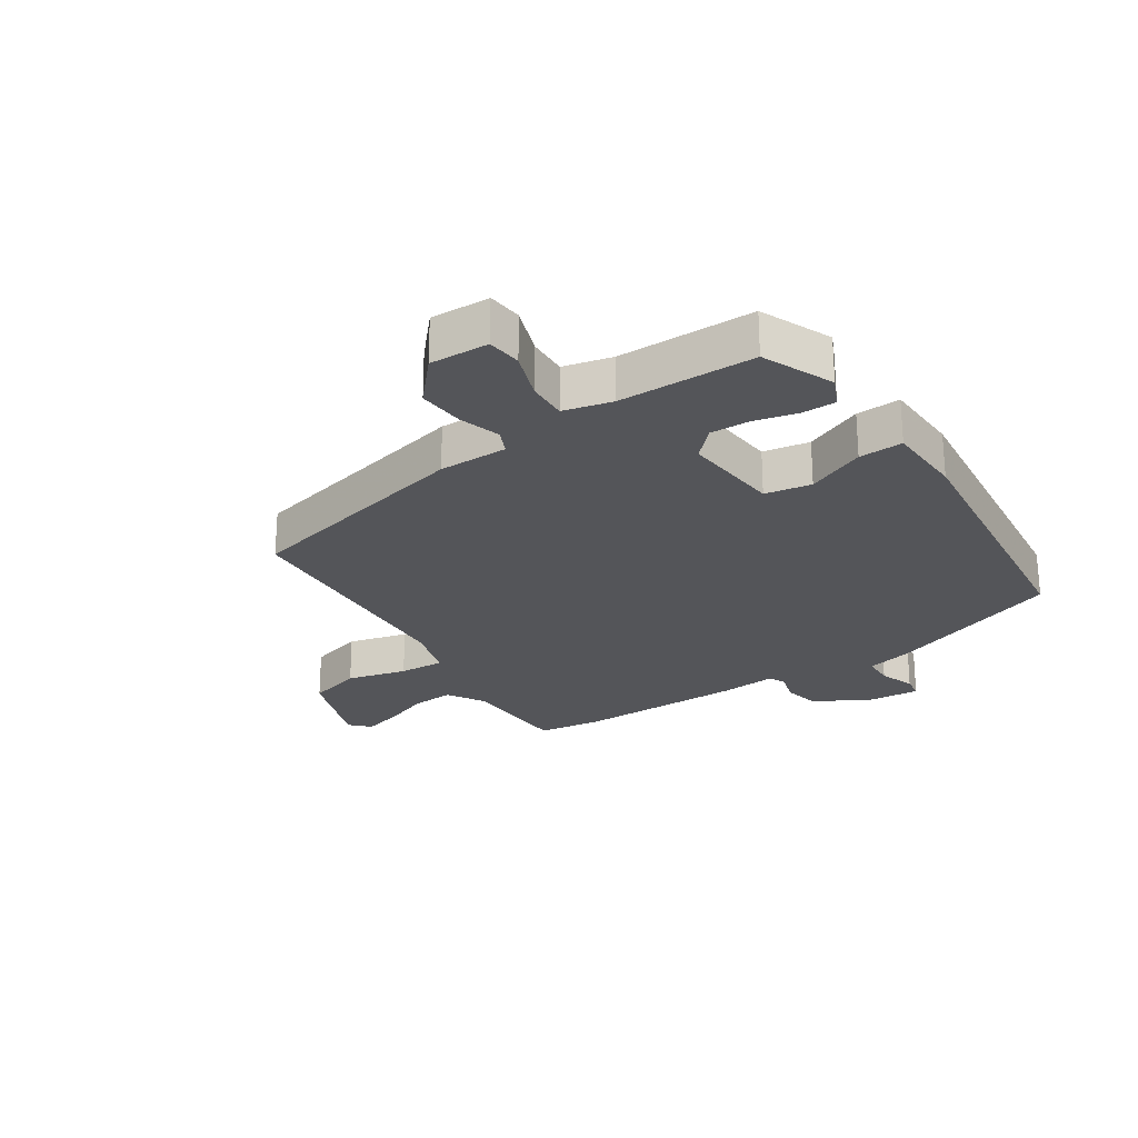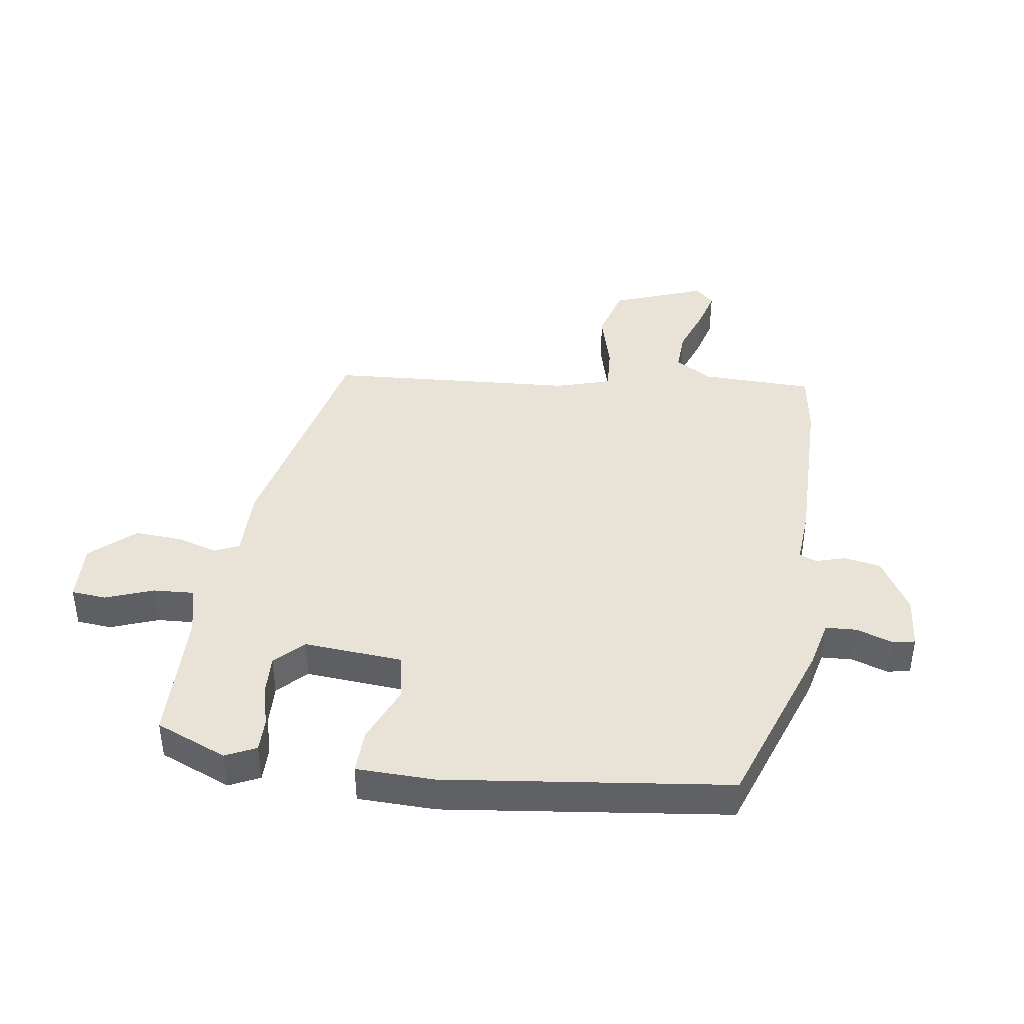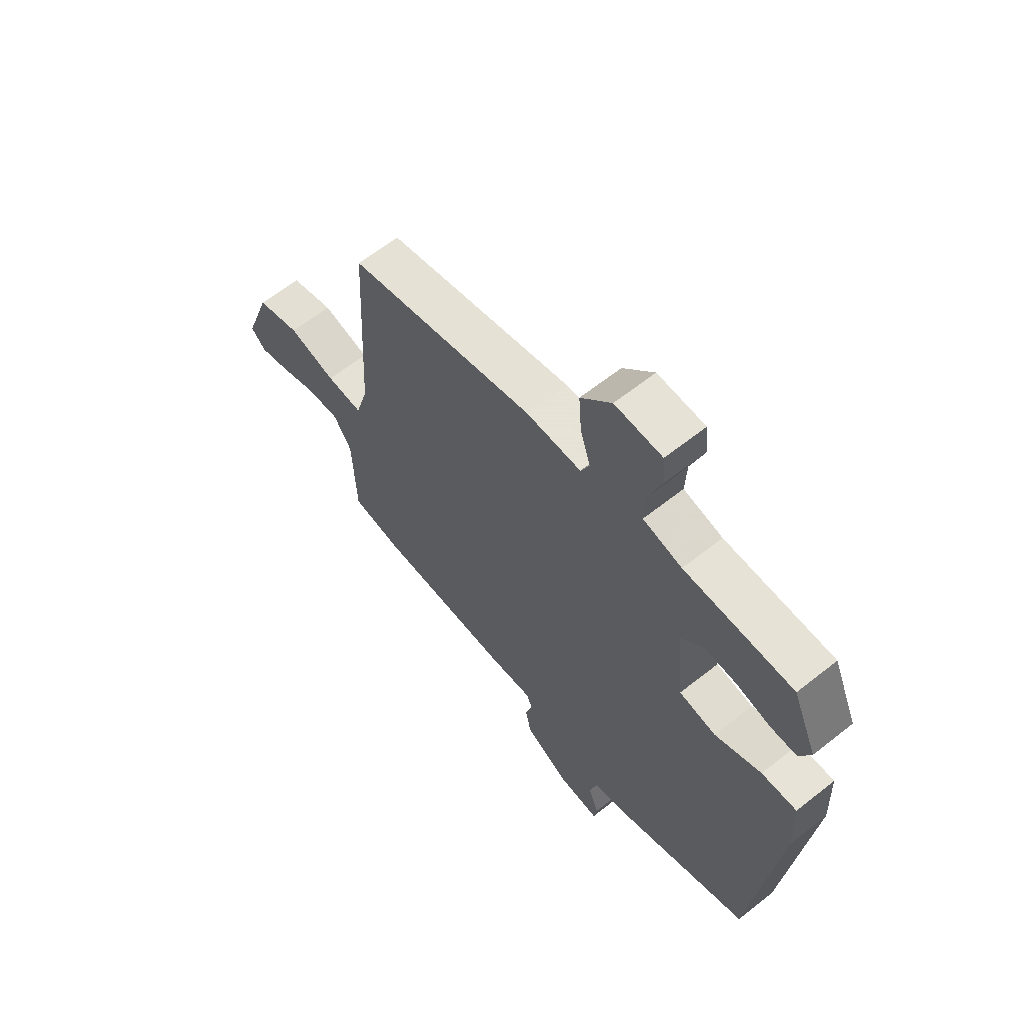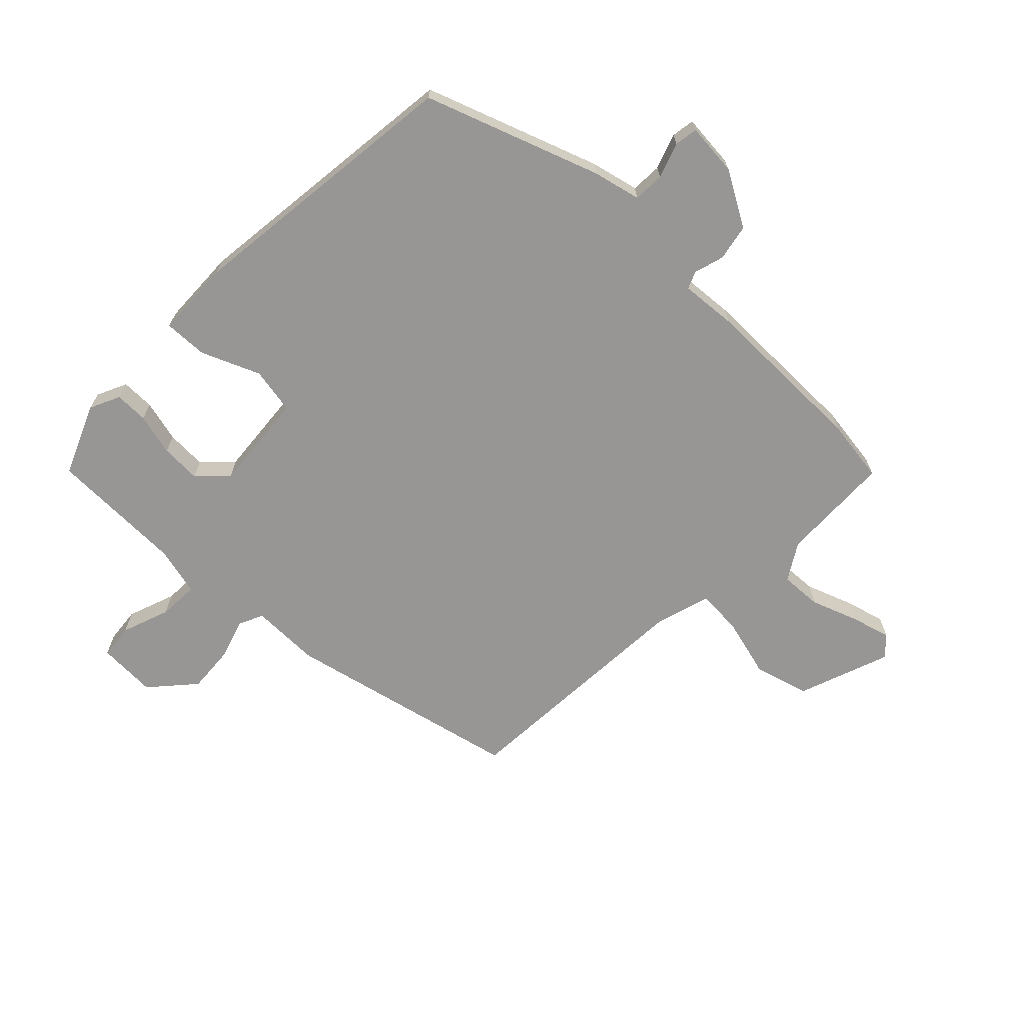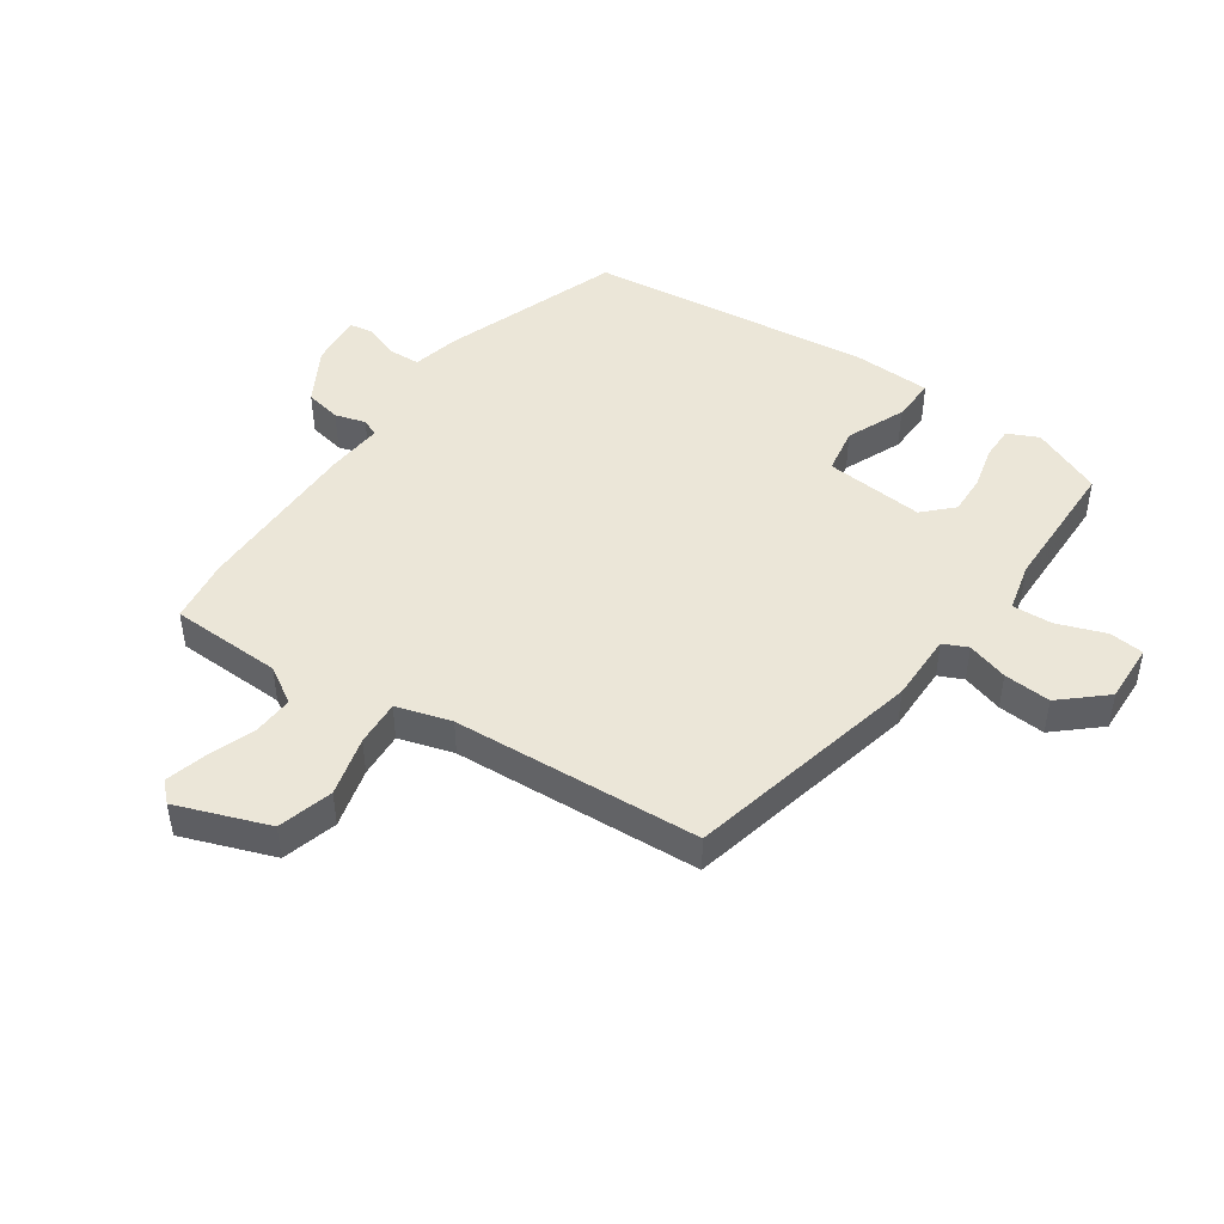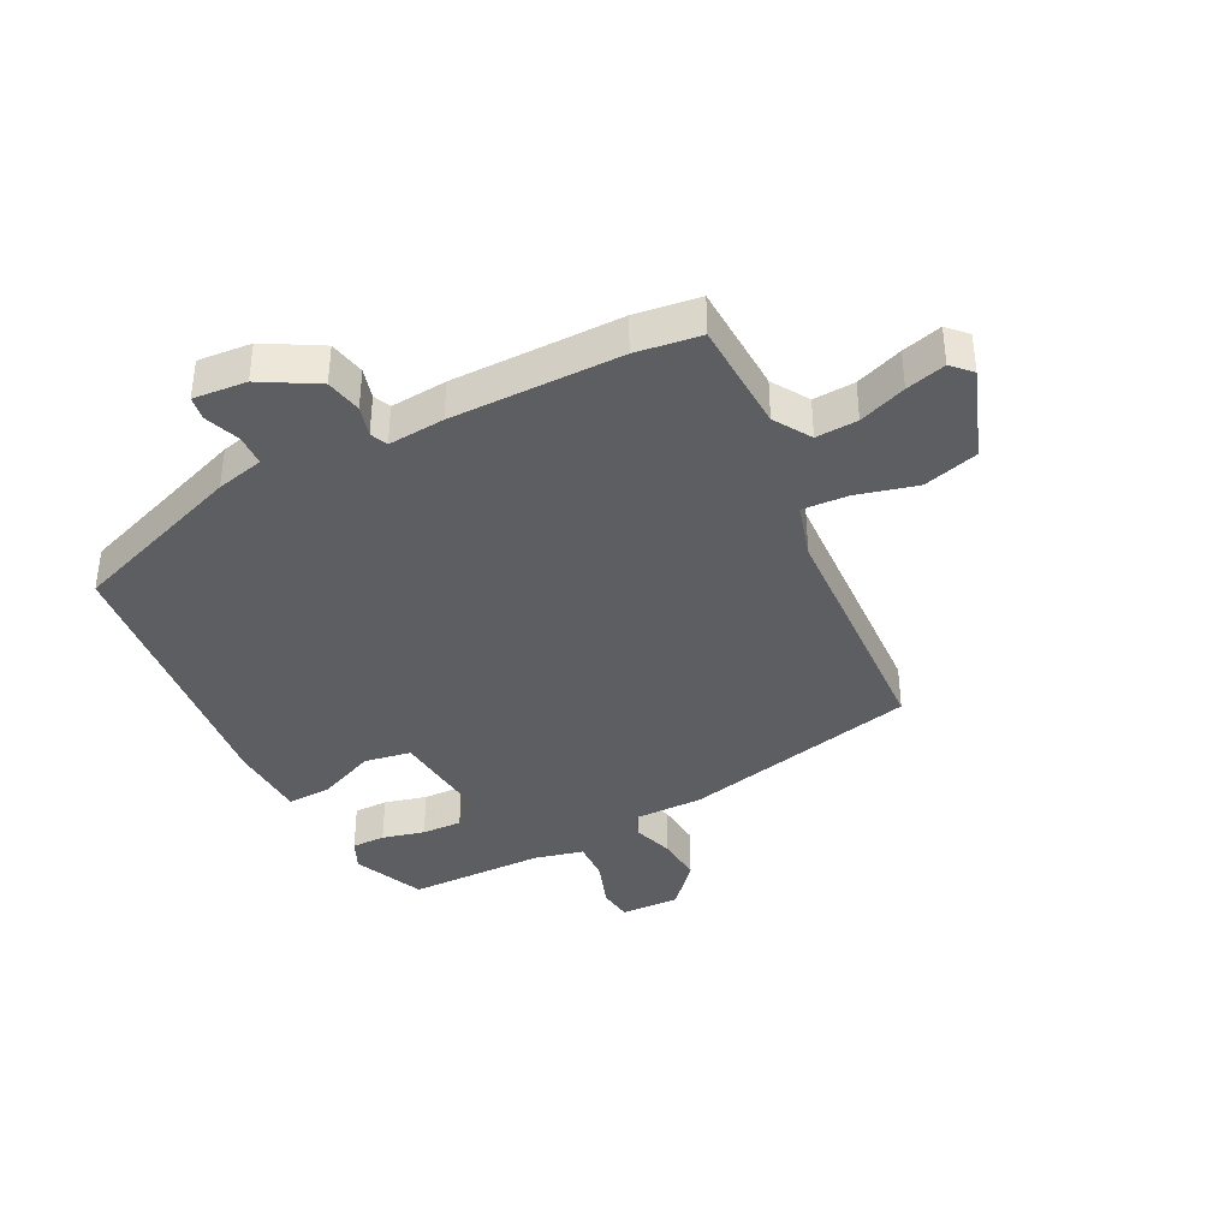
<metadata>
{"format":"obj","ext":"obj","renderer":"f3d","projection":"perspective","resolution":1024,"background":"white","views":[{"elev":-24.8,"azim":33.4,"up":"+Y"},{"elev":41.4,"azim":97.6,"up":"+Y"},{"elev":62.8,"azim":51.2,"up":"+Z"},{"elev":-68.0,"azim":135.4,"up":"+Y"},{"elev":46.5,"azim":-55.8,"up":"+Y"},{"elev":-38.2,"azim":-153.1,"up":"+Y"}]}
</metadata>
<code>
v -0.451 0.07 0.371
v -0.065 0.07 0.462
v 0.048 0.07 0.462
v 0.066 0.07 0.502
v 0.045 0.07 0.569
v 0.039 0.07 0.646
v 0.102 0.07 0.718
v 0.199 0.07 0.715
v 0.205 0.07 0.658
v 0.177 0.07 0.579
v 0.174 0.07 0.513
v 0.254 0.07 0.494
v 0.477 0.07 0.492
v 0.527 0.07 0.376
v 0.504 0.07 0.326
v 0.449 0.07 0.326
v 0.38 0.07 0.343
v 0.314 0.07 0.345
v 0.269 0.07 0.299
v 0.284 0.07 0.137
v 0.36 0.07 0.124
v 0.455 0.07 0.165
v 0.527 0.07 0.168
v 0.532 0.07 0.04
v 0.481 0.07 -0.425
v 0.195 0.07 -0.53
v 0.117 0.07 -0.549
v 0.115 0.07 -0.6
v 0.136 0.07 -0.658
v 0.13 0.07 -0.696
v 0.043 0.07 -0.689
v -0.047 0.07 -0.638
v -0.059 0.07 -0.579
v -0.045 0.07 -0.529
v -0.057 0.07 -0.501
v -0.149 0.07 -0.509
v -0.426 0.07 -0.51
v -0.531 0.07 -0.496
v -0.538 0.07 -0.313
v -0.575 0.07 -0.253
v -0.643 0.07 -0.257
v -0.72 0.07 -0.286
v -0.785 0.07 -0.304
v -0.815 0.07 -0.273
v -0.761 0.07 -0.122
v -0.671 0.07 -0.096
v -0.573 0.07 -0.121
v -0.498 0.07 -0.125
v -0.472 0.07 -0.035
v -0.451 0 0.371
v -0.065 0 0.462
v 0.048 0 0.462
v 0.066 0 0.502
v 0.045 0 0.569
v 0.039 0 0.646
v 0.102 0 0.718
v 0.199 0 0.715
v 0.205 0 0.658
v 0.177 0 0.579
v 0.174 0 0.513
v 0.254 0 0.494
v 0.477 0 0.492
v 0.527 0 0.376
v 0.504 0 0.326
v 0.449 0 0.326
v 0.38 0 0.343
v 0.314 0 0.345
v 0.269 0 0.299
v 0.284 0 0.137
v 0.36 0 0.124
v 0.455 0 0.165
v 0.527 0 0.168
v 0.532 0 0.04
v 0.481 0 -0.425
v 0.195 0 -0.53
v 0.117 0 -0.549
v 0.115 0 -0.6
v 0.136 0 -0.658
v 0.13 0 -0.696
v 0.043 0 -0.689
v -0.047 0 -0.638
v -0.059 0 -0.579
v -0.045 0 -0.529
v -0.057 0 -0.501
v -0.149 0 -0.509
v -0.426 0 -0.51
v -0.531 0 -0.496
v -0.538 0 -0.313
v -0.575 0 -0.253
v -0.643 0 -0.257
v -0.72 0 -0.286
v -0.785 0 -0.304
v -0.815 0 -0.273
v -0.761 0 -0.122
v -0.671 0 -0.096
v -0.573 0 -0.121
v -0.498 0 -0.125
v -0.472 0 -0.035
f 44 45 46 47
f 44 47 48
f 41 42 43 44
f 41 44 48
f 40 41 48
f 39 40 48
f 38 39 48 49
f 35 36 37 38
f 31 32 33 34
f 31 34 35
f 28 29 30 31
f 27 28 31 35
f 26 27 35
f 25 26 35
f 21 22 23 24
f 20 21 24 25
f 14 15 16 17
f 12 13 14 17
f 11 12 17 18
f 7 8 9 10
f 7 10 11
f 4 5 6 7
f 4 7 11
f 3 4 11 18
f 49 1 2 3
f 20 25 35 38
f 19 20 38 49
f 3 18 19 49
f 96 95 94 93
f 97 96 93
f 93 92 91 90
f 97 93 90
f 97 90 89
f 97 89 88
f 98 97 88 87
f 87 86 85 84
f 83 82 81 80
f 84 83 80
f 80 79 78 77
f 84 80 77 76
f 84 76 75
f 84 75 74
f 73 72 71 70
f 74 73 70 69
f 66 65 64 63
f 66 63 62 61
f 67 66 61 60
f 59 58 57 56
f 60 59 56
f 56 55 54 53
f 60 56 53
f 67 60 53 52
f 52 51 50 98
f 87 84 74 69
f 98 87 69 68
f 98 68 67 52
f 1 50 51 2
f 2 51 52 3
f 3 52 53 4
f 4 53 54 5
f 5 54 55 6
f 6 55 56 7
f 7 56 57 8
f 8 57 58 9
f 9 58 59 10
f 10 59 60 11
f 11 60 61 12
f 12 61 62 13
f 13 62 63 14
f 14 63 64 15
f 15 64 65 16
f 16 65 66 17
f 17 66 67 18
f 18 67 68 19
f 19 68 69 20
f 20 69 70 21
f 21 70 71 22
f 22 71 72 23
f 23 72 73 24
f 24 73 74 25
f 25 74 75 26
f 26 75 76 27
f 27 76 77 28
f 28 77 78 29
f 29 78 79 30
f 30 79 80 31
f 31 80 81 32
f 32 81 82 33
f 33 82 83 34
f 34 83 84 35
f 35 84 85 36
f 36 85 86 37
f 37 86 87 38
f 38 87 88 39
f 39 88 89 40
f 40 89 90 41
f 41 90 91 42
f 42 91 92 43
f 43 92 93 44
f 44 93 94 45
f 45 94 95 46
f 46 95 96 47
f 47 96 97 48
f 48 97 98 49
f 49 98 50 1

</code>
